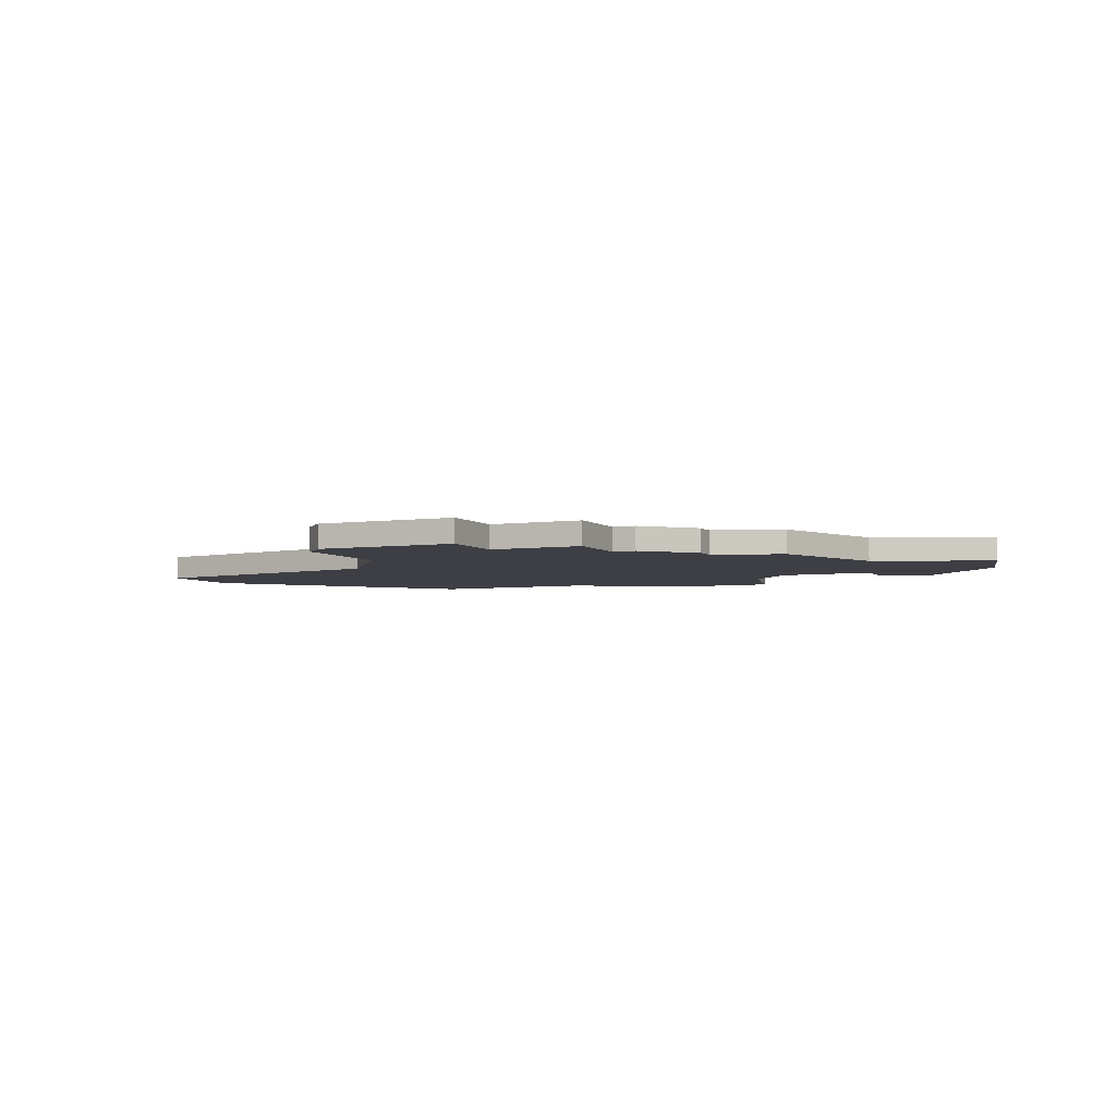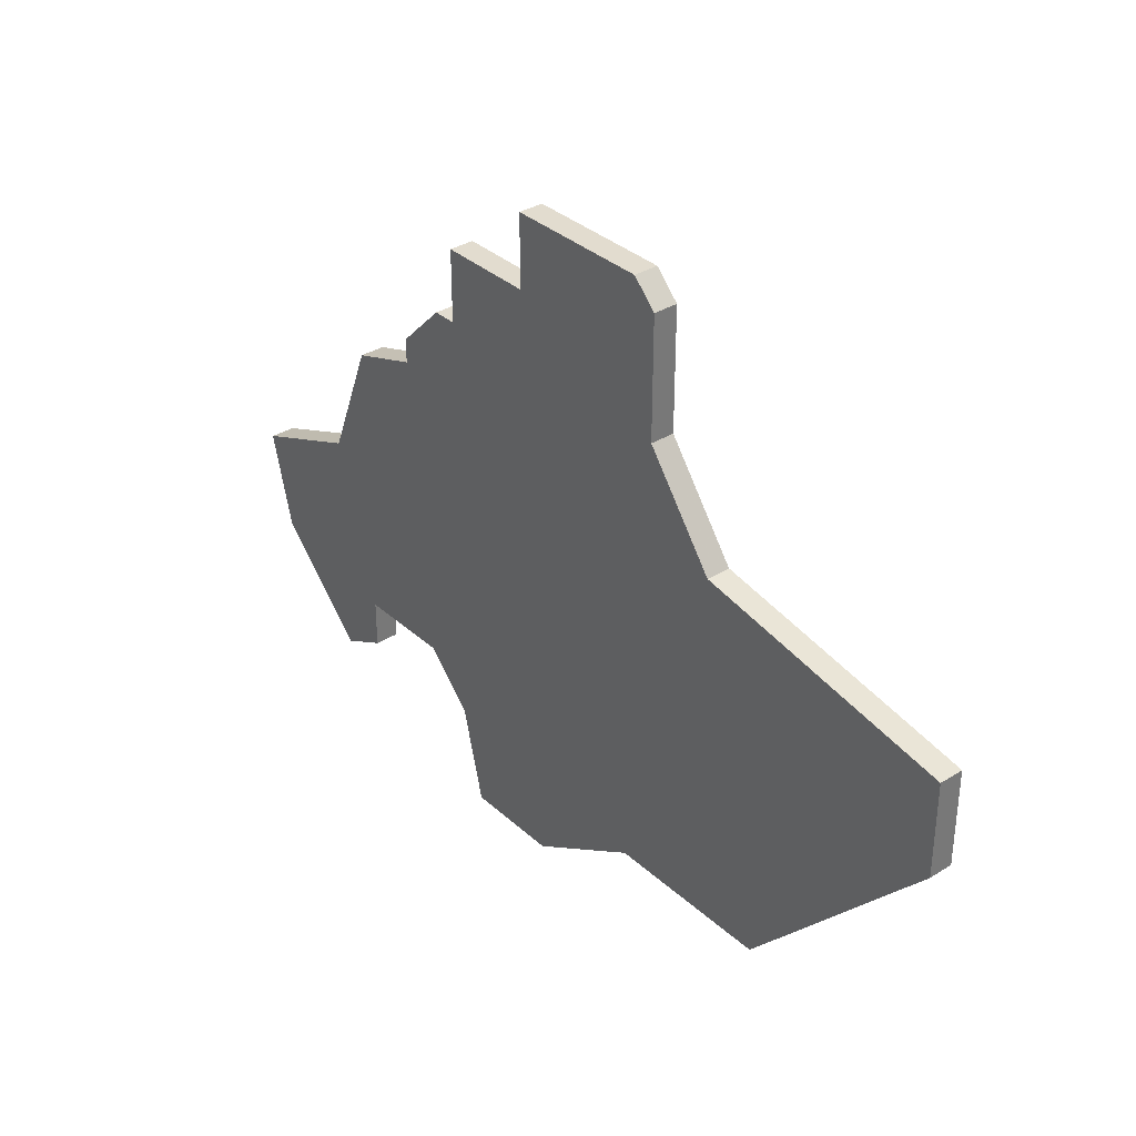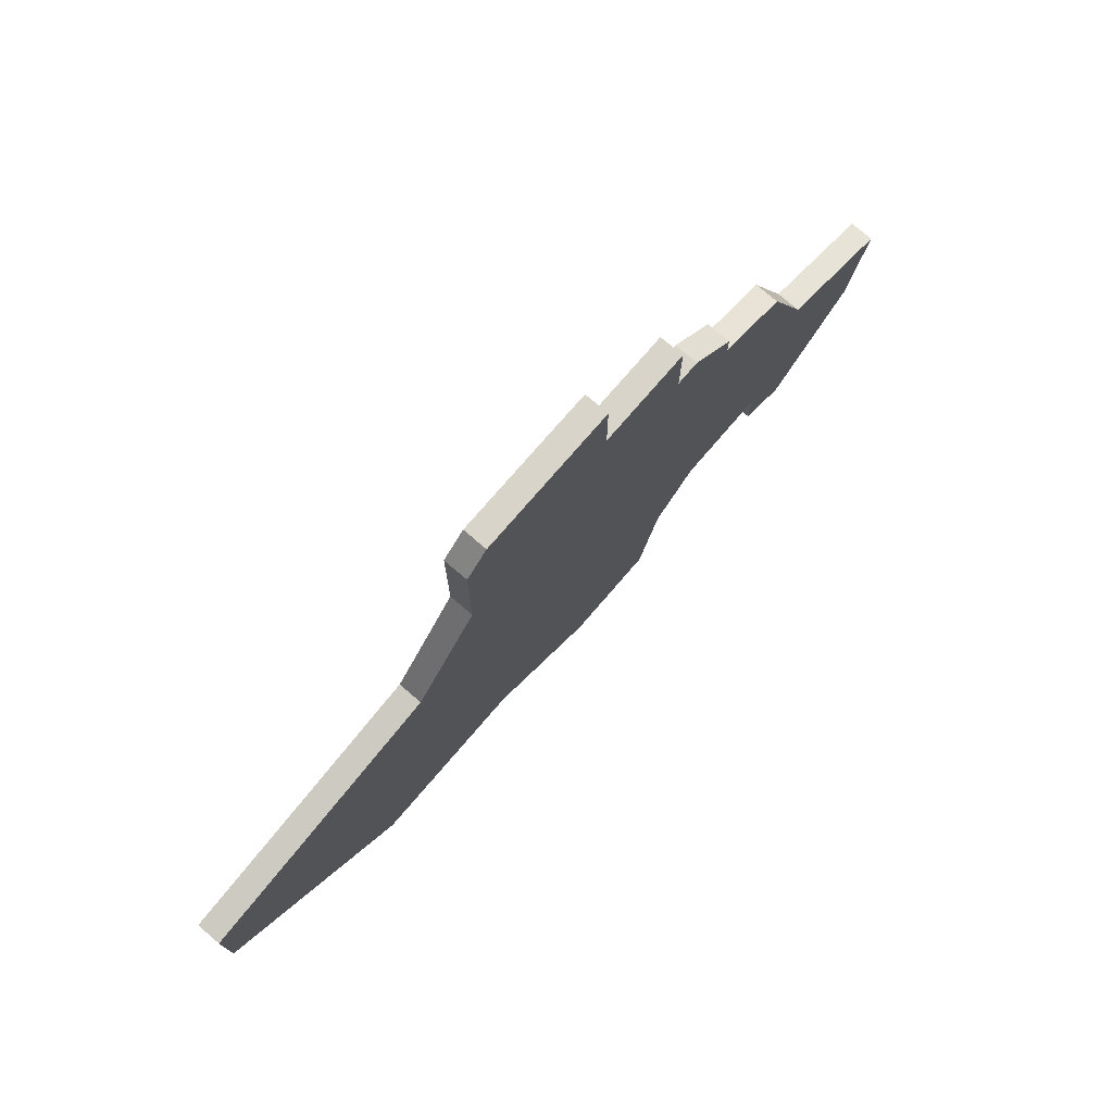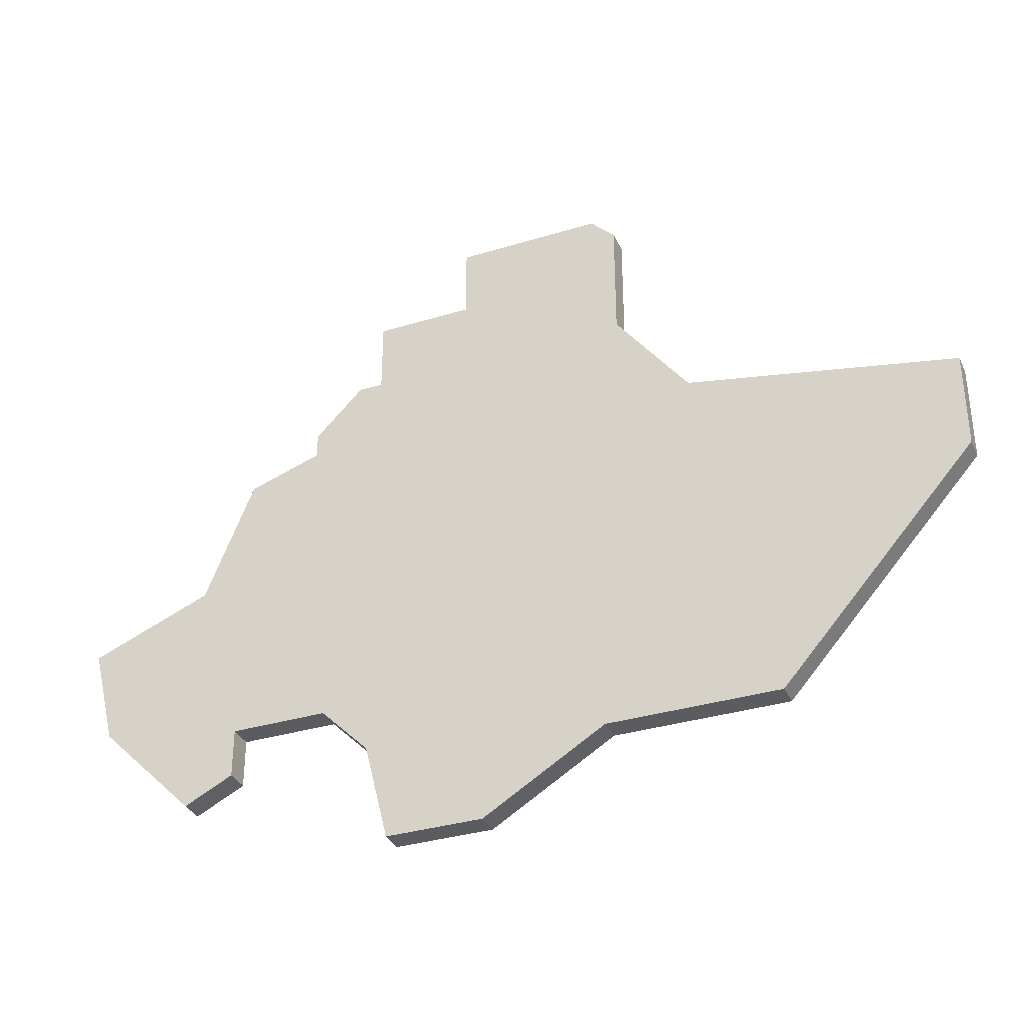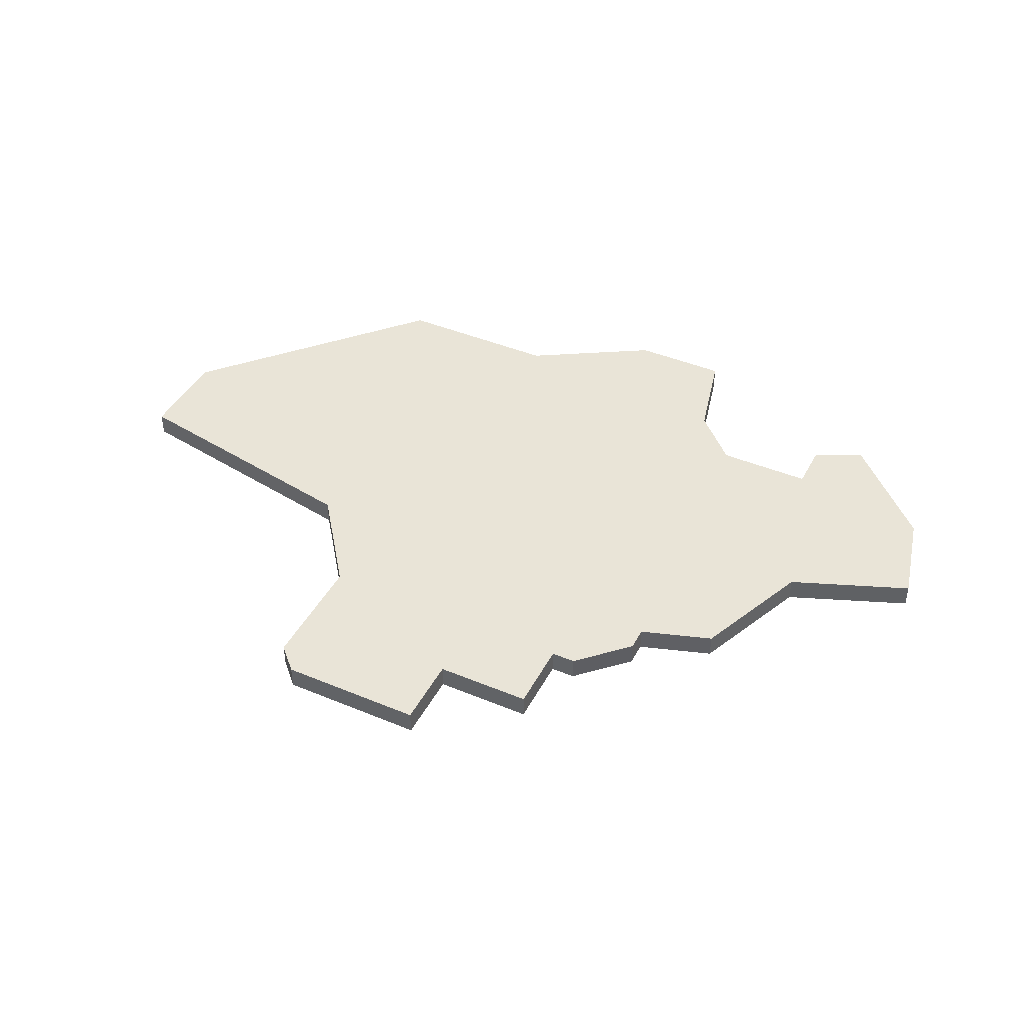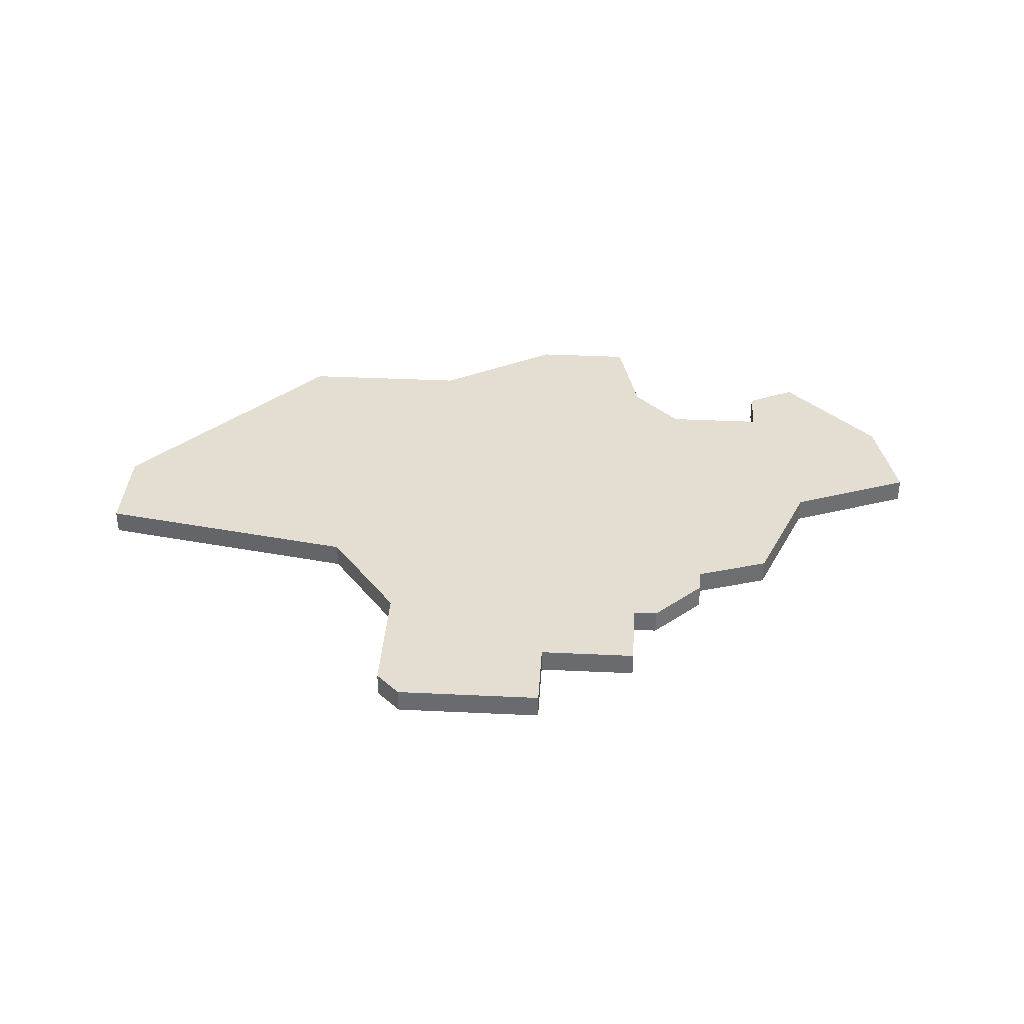
<metadata>
{"format":"obj","ext":"obj","renderer":"f3d","projection":"perspective","resolution":1024,"background":"white","views":[{"elev":-4.4,"azim":-155.7,"up":"+Z"},{"elev":34.6,"azim":50.1,"up":"+Y"},{"elev":75.6,"azim":130.7,"up":"+Y"},{"elev":-34.2,"azim":22.4,"up":"+Y"},{"elev":43.0,"azim":-153.7,"up":"+Z"},{"elev":36.1,"azim":-176.4,"up":"+Z"}]}
</metadata>
<code>
v 3916 -916 0
v 3913 -916 0
v 3913 -919 0
v 3909 -919 0
v 3909 -922 0
v 3908 -922 0
v 3906 -924 0
v 3906 -925 0
v 3903 -926 0
v 3901 -931 0
v 3896 -933 0
v 3897 -937 0
v 3901 -941 0
v 3903 -940 0
v 3903 -938 0
v 3907 -938 0
v 3909 -940 0
v 3910 -944 0
v 3914 -944 0
v 3919 -941 0
v 3926 -941 0
v 3934 -932 0
v 3934 -928 0
v 3923 -926 0
v 3920 -922 0
v 3920 -917 0
v 3919 -916 0
v 3916 -916 1
v 3913 -916 1
v 3913 -919 1
v 3909 -919 1
v 3909 -922 1
v 3908 -922 1
v 3906 -924 1
v 3906 -925 1
v 3903 -926 1
v 3901 -931 1
v 3896 -933 1
v 3897 -937 1
v 3901 -941 1
v 3903 -940 1
v 3903 -938 1
v 3907 -938 1
v 3909 -940 1
v 3910 -944 1
v 3914 -944 1
v 3919 -941 1
v 3926 -941 1
v 3934 -932 1
v 3934 -928 1
v 3923 -926 1
v 3920 -922 1
v 3920 -917 1
v 3919 -916 1
f 3 2 1
f 5 4 3
f 7 6 5
f 10 9 8
f 12 11 10
f 14 13 12
f 19 18 17
f 22 21 20
f 24 23 22
f 27 26 25
f 3 1 27
f 8 7 5
f 12 10 8
f 15 14 12
f 19 17 16
f 24 22 20
f 3 27 25
f 8 5 3
f 15 12 8
f 20 19 16
f 25 24 20
f 8 3 25
f 16 15 8
f 25 20 16
f 16 8 25
f 28 29 30
f 30 31 32
f 32 33 34
f 35 36 37
f 37 38 39
f 39 40 41
f 44 45 46
f 47 48 49
f 49 50 51
f 52 53 54
f 54 28 30
f 32 34 35
f 35 37 39
f 39 41 42
f 43 44 46
f 47 49 51
f 52 54 30
f 30 32 35
f 35 39 42
f 43 46 47
f 47 51 52
f 52 30 35
f 35 42 43
f 43 47 52
f 52 35 43
f 29 28 2
f 2 28 1
f 30 29 3
f 3 29 2
f 31 30 4
f 4 30 3
f 32 31 5
f 5 31 4
f 33 32 6
f 6 32 5
f 34 33 7
f 7 33 6
f 35 34 8
f 8 34 7
f 36 35 9
f 9 35 8
f 37 36 10
f 10 36 9
f 38 37 11
f 11 37 10
f 39 38 12
f 12 38 11
f 40 39 13
f 13 39 12
f 41 40 14
f 14 40 13
f 42 41 15
f 15 41 14
f 43 42 16
f 16 42 15
f 44 43 17
f 17 43 16
f 45 44 18
f 18 44 17
f 46 45 19
f 19 45 18
f 47 46 20
f 20 46 19
f 48 47 21
f 21 47 20
f 49 48 22
f 22 48 21
f 50 49 23
f 23 49 22
f 51 50 24
f 24 50 23
f 52 51 25
f 25 51 24
f 53 52 26
f 26 52 25
f 28 54 1
f 1 54 27
f 54 53 27
f 27 53 26

</code>
